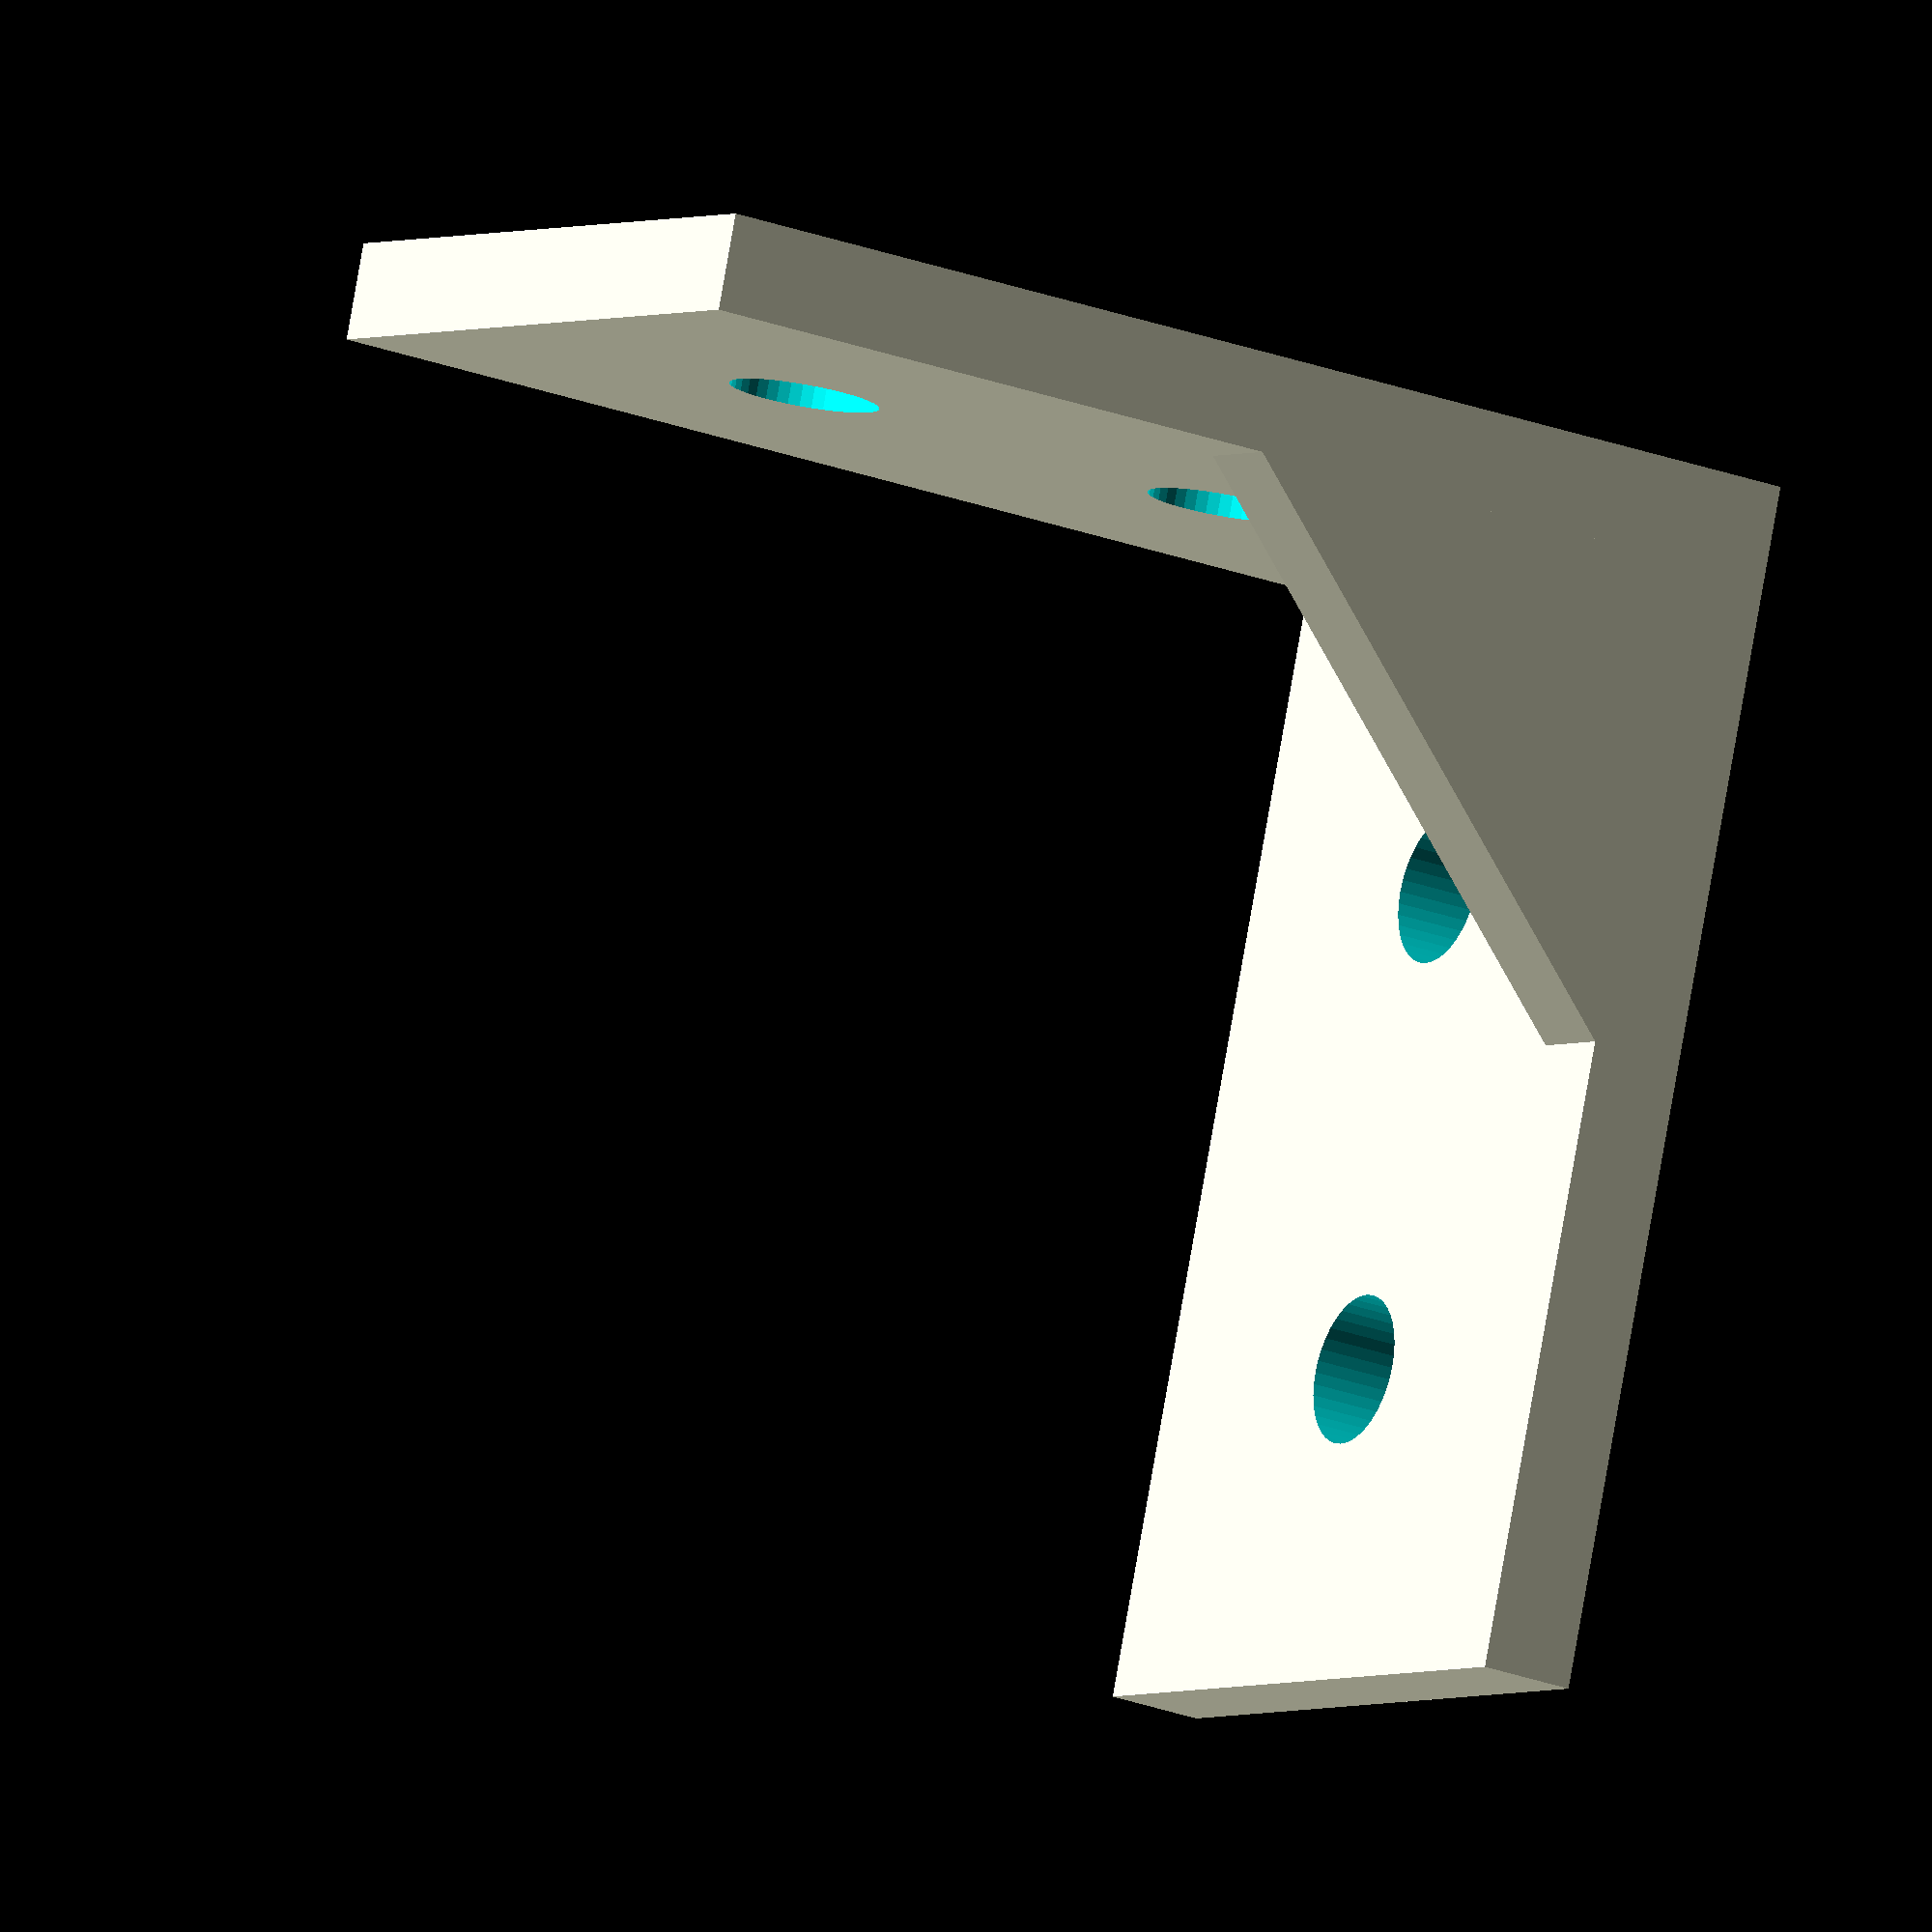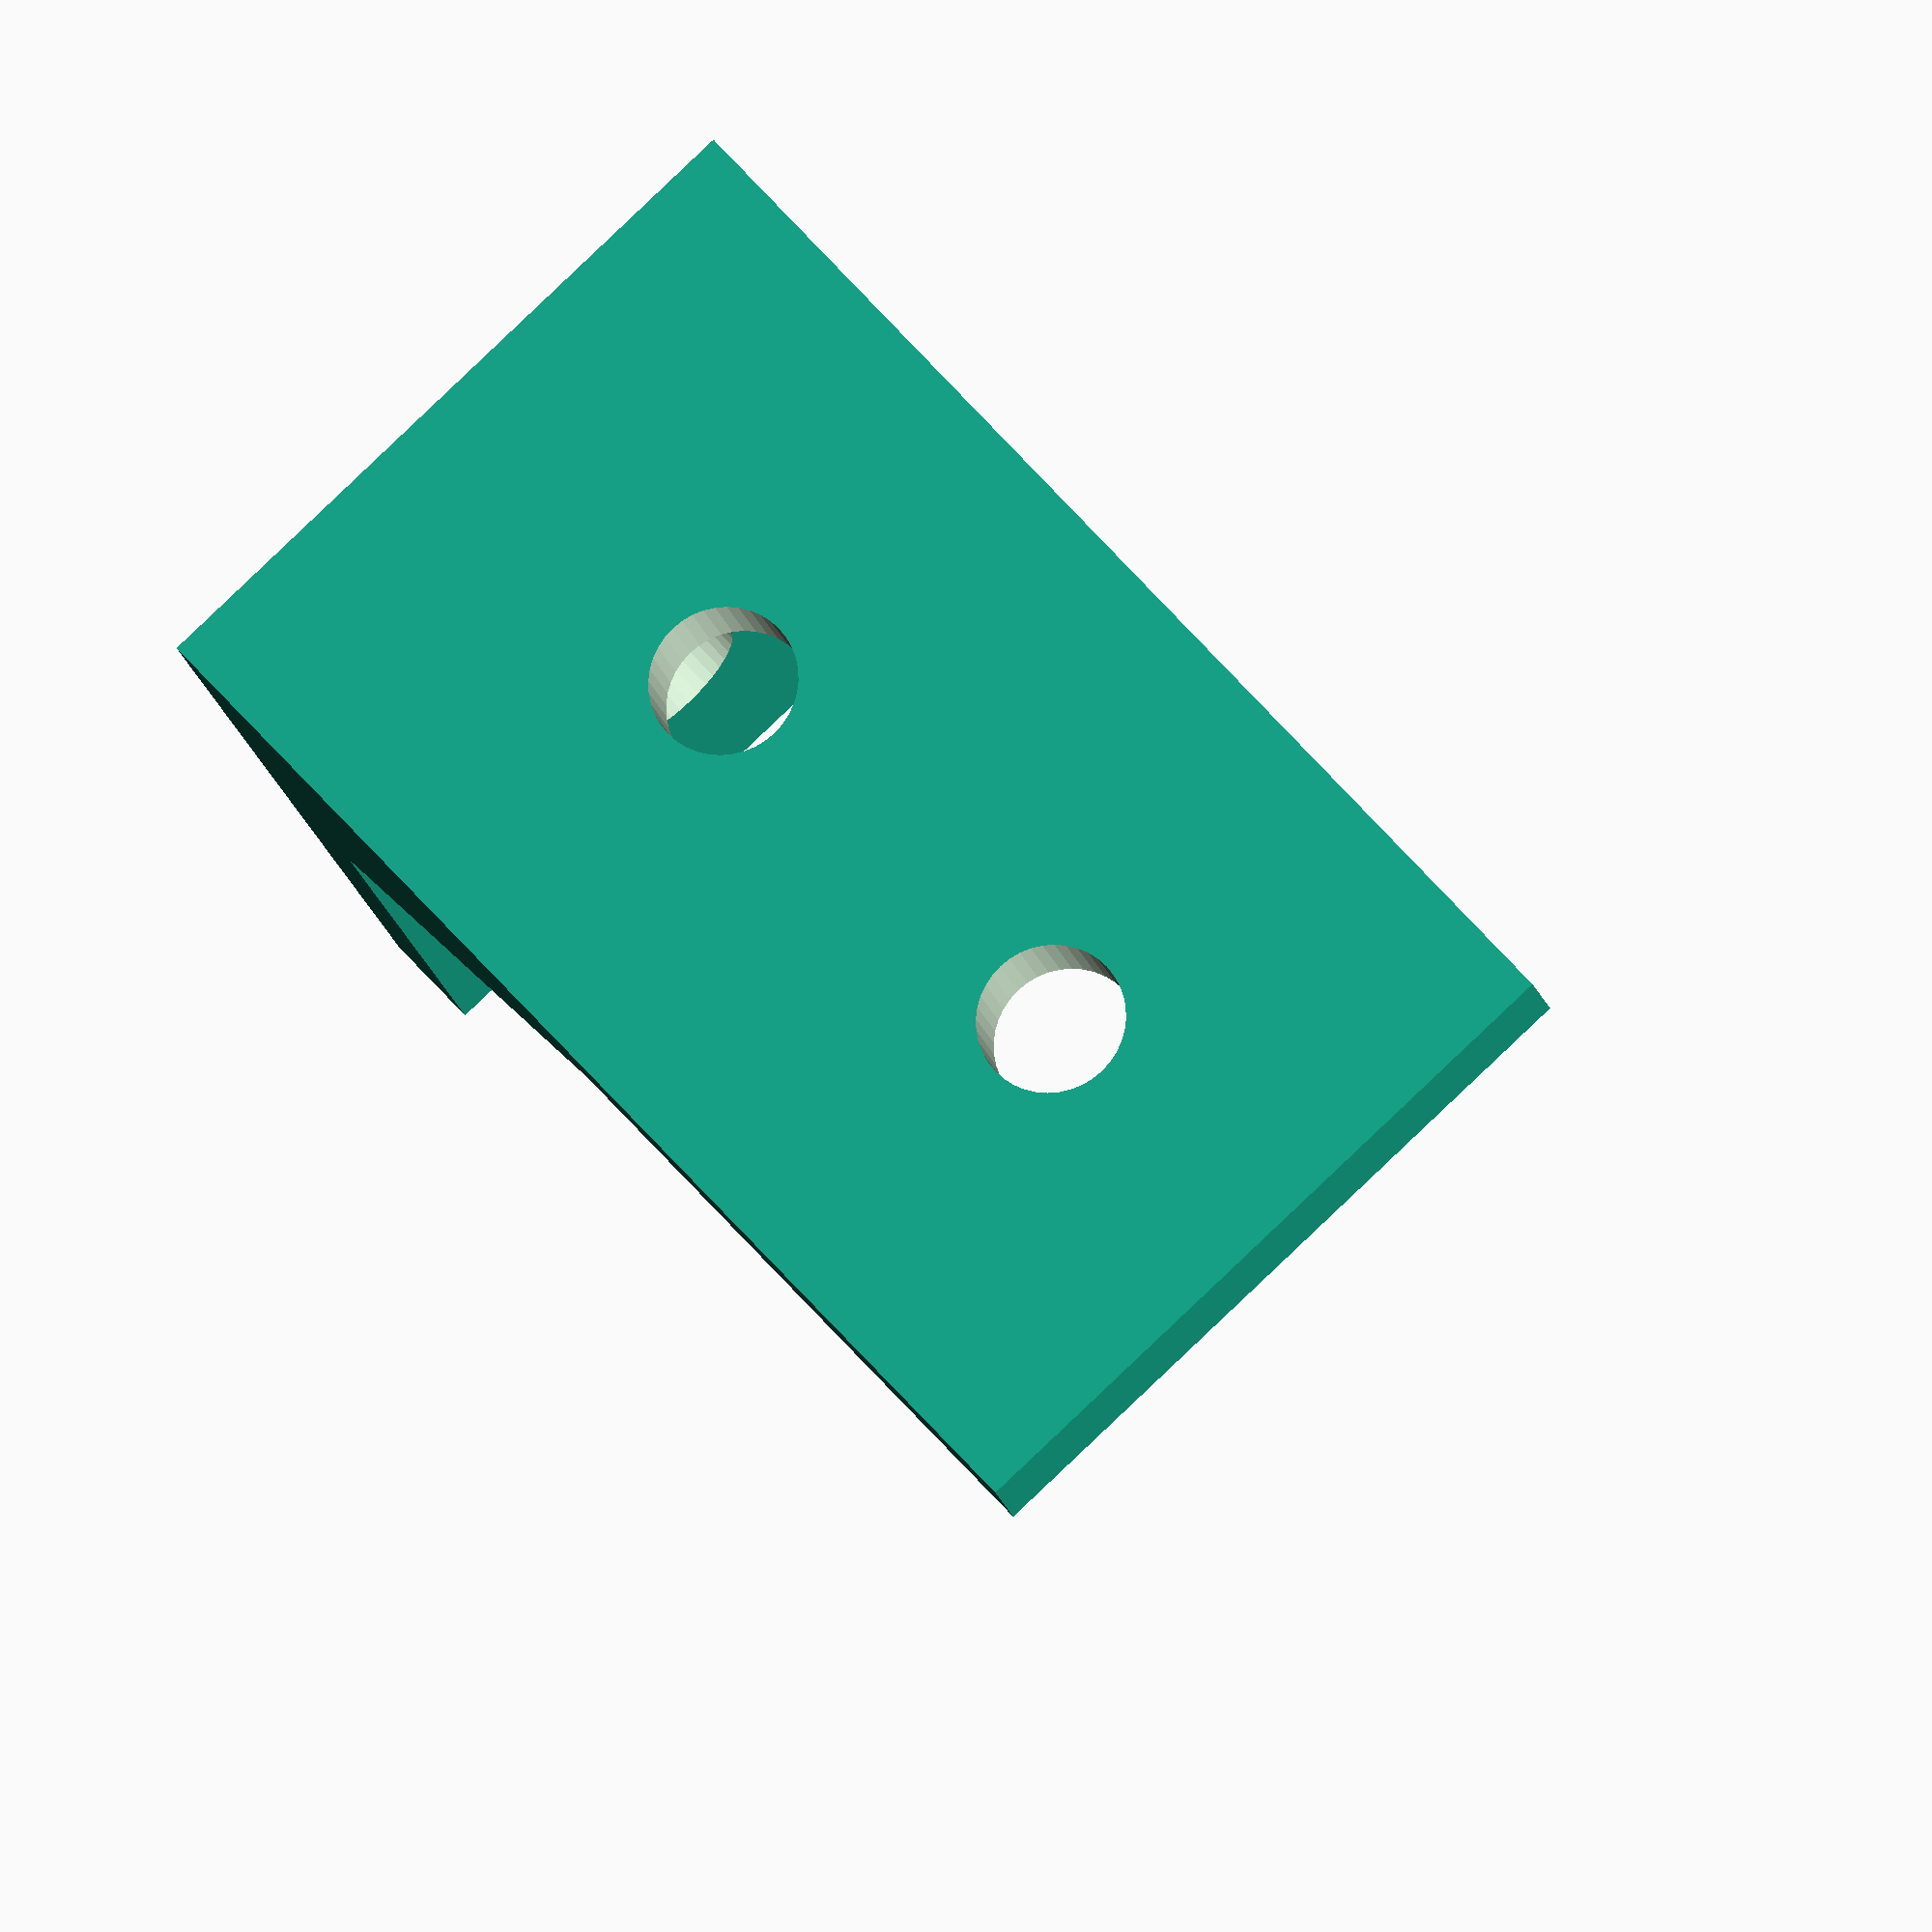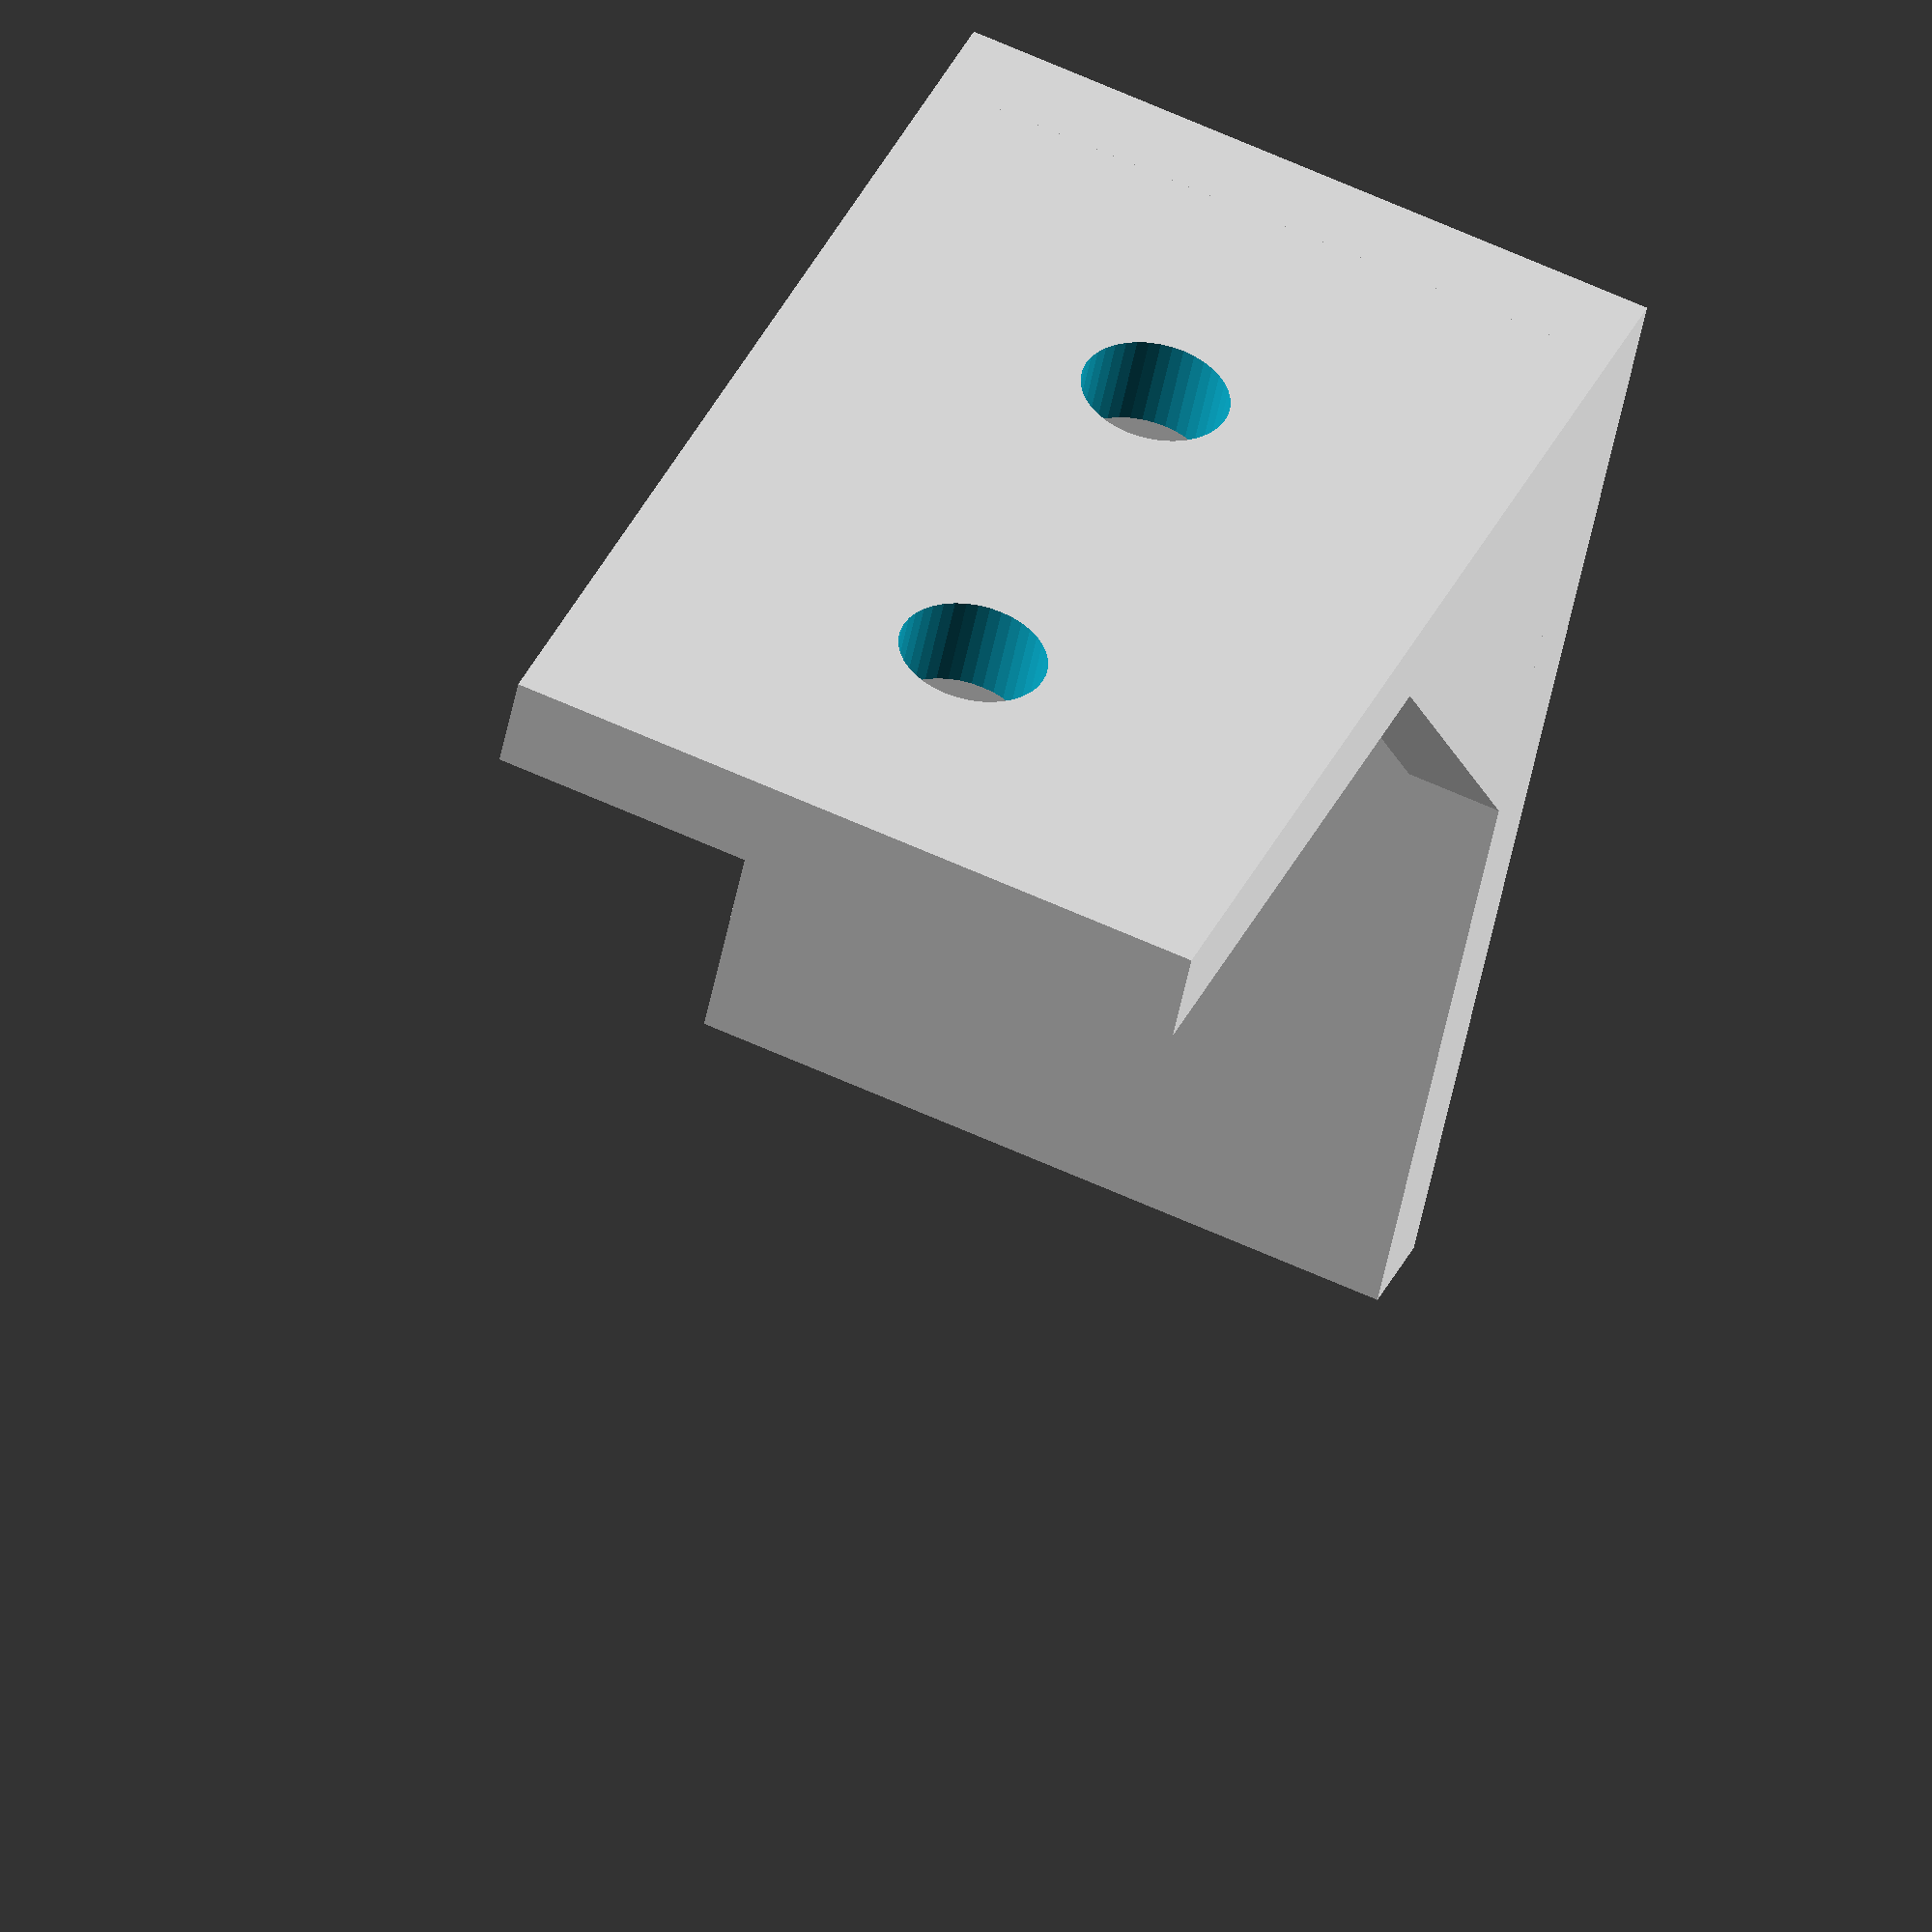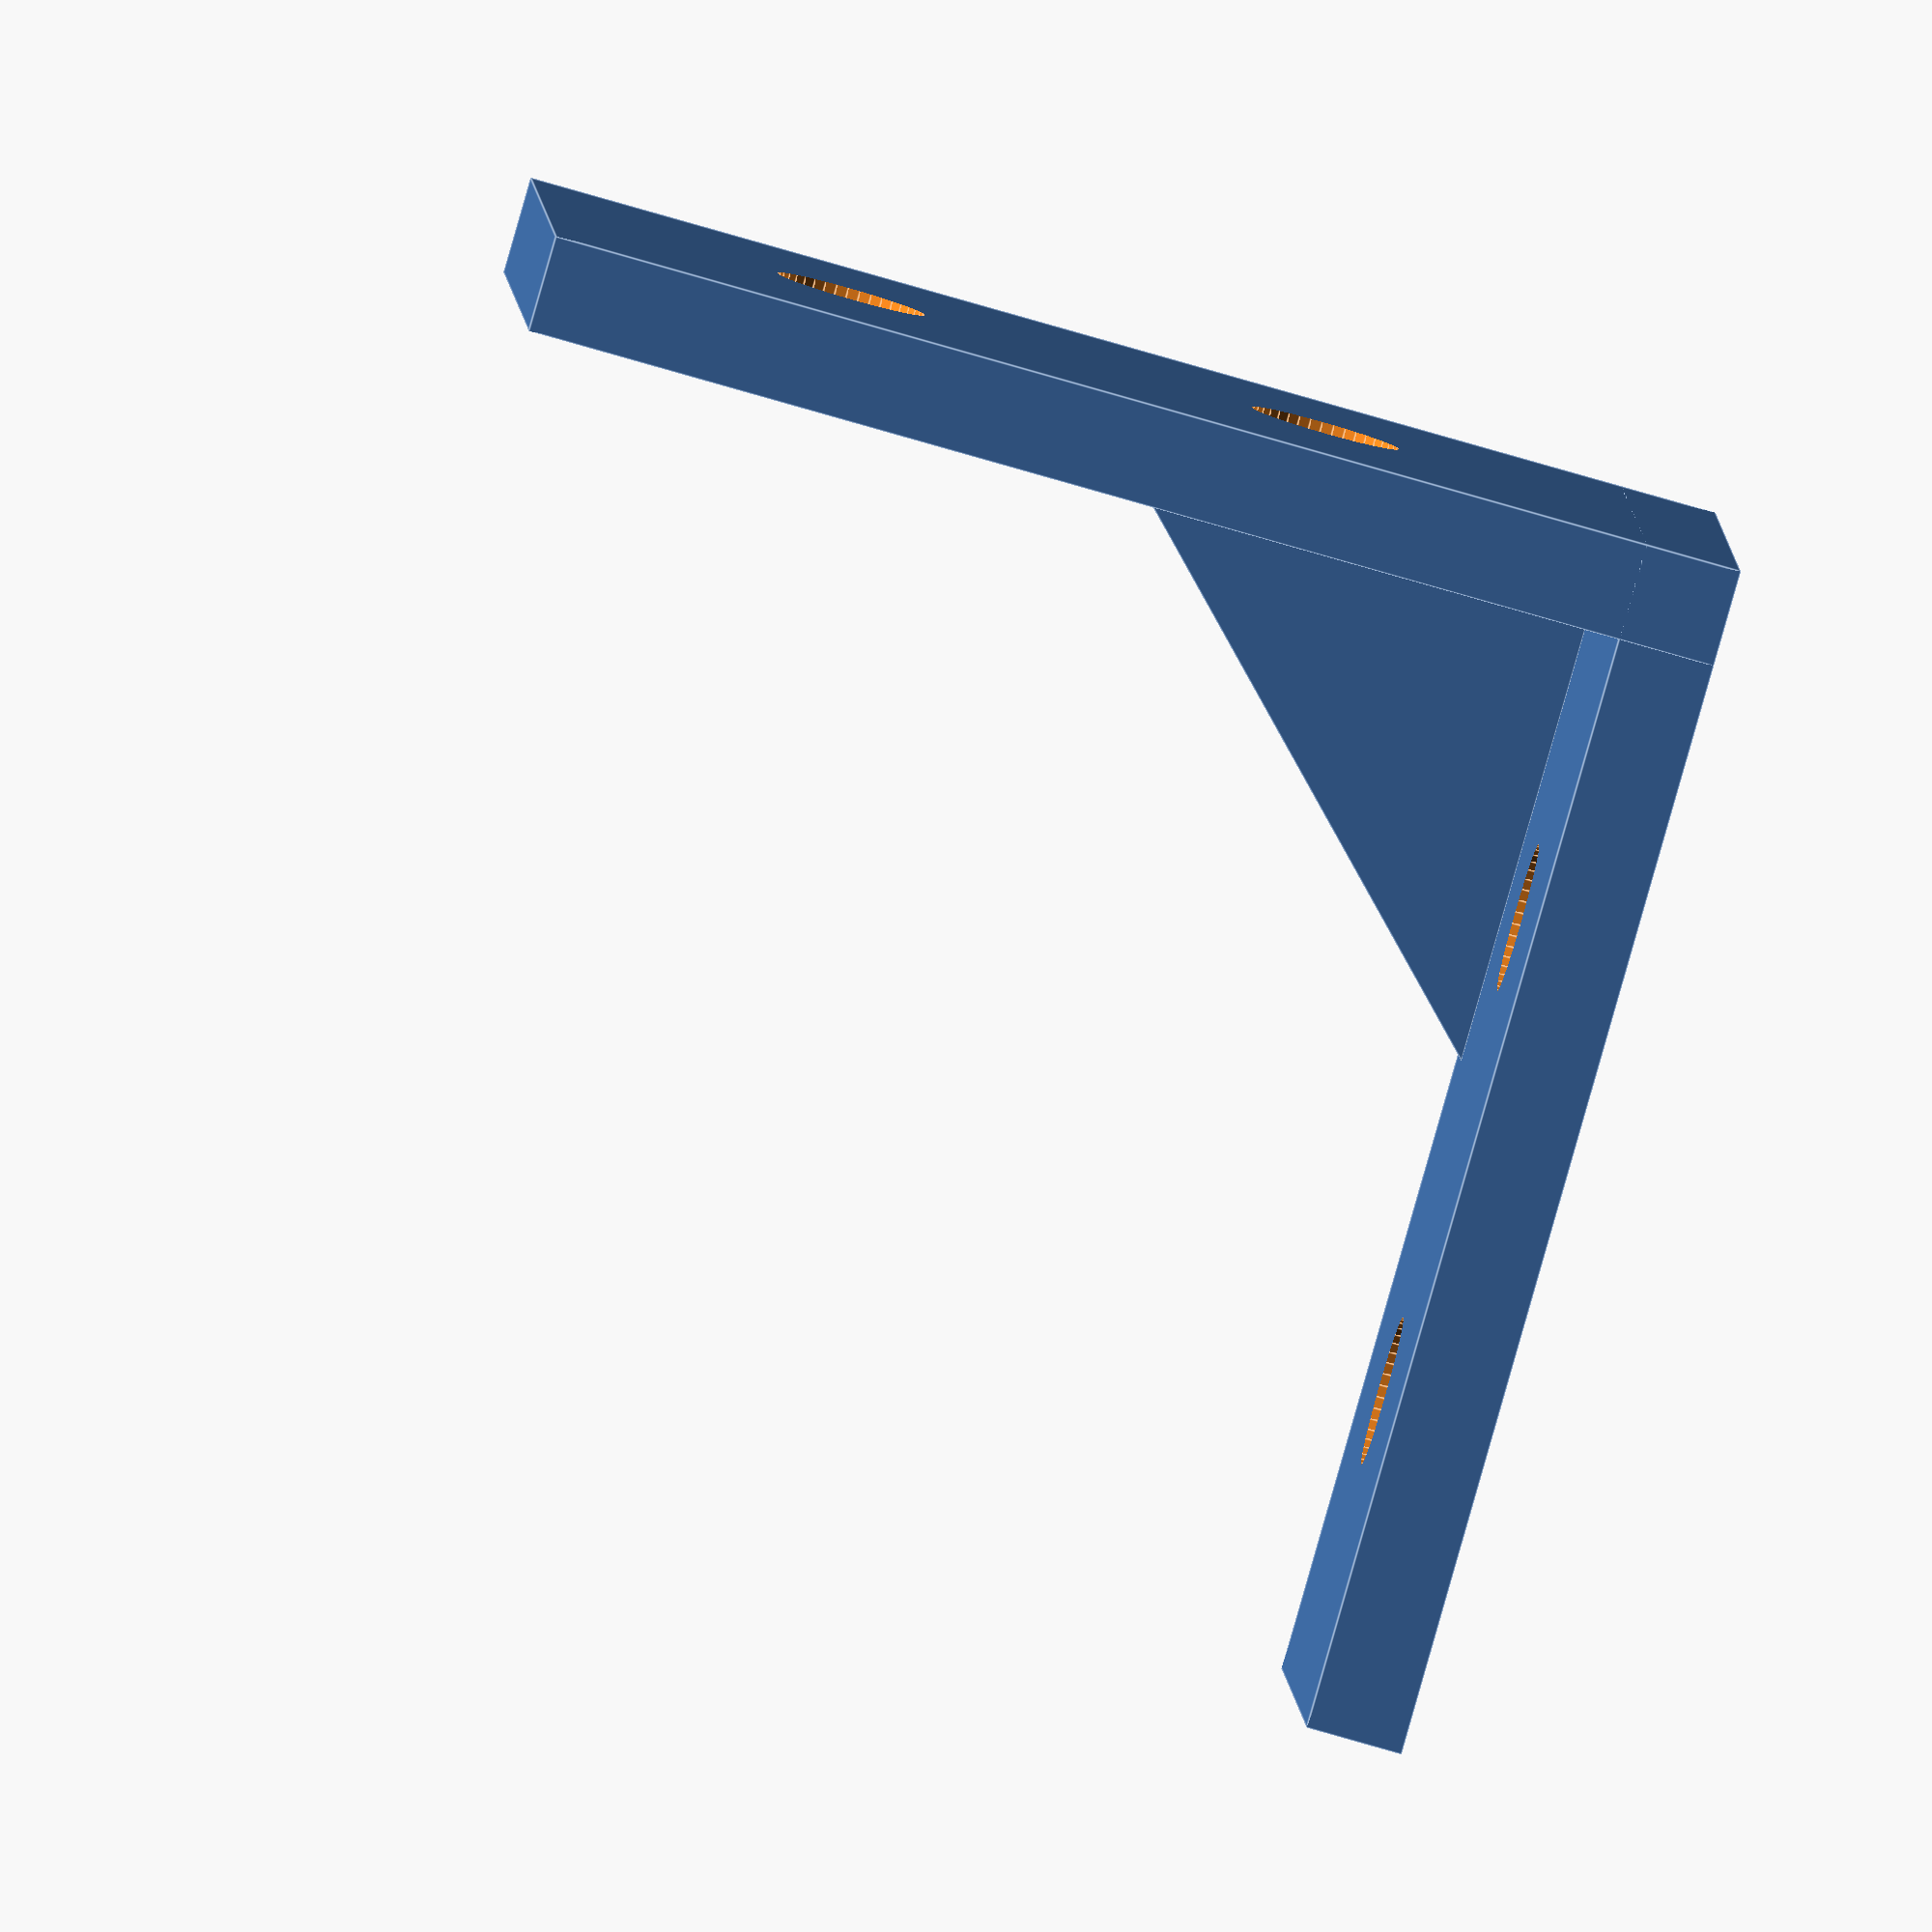
<openscad>
// project		: mT-101
// parts 		: profile (width 30mm)
// printable 	: yes

// author 		: vincent
// date   		: 6.20.2013

// www.metarobotics.com
// It is licensed under the Creative Commons - GNU GPL license.

//simple usage
//profile30(length=100,female=false);

module profile30_inner_slice(width=10.3,width2=6.3,height=10.5,margin_corner=3,marginy=2)
{
	margin2 = (width-width2)/2;
	array1=[[0,height],[0,height-marginy],[margin2,height-marginy],[margin2,height]];
	array2=[[width,height],[width,height-marginy],[width-margin2,height-marginy],[width-margin2,height]];

	difference()
	{
		polygon(points=[[0,0],[width,0],[width,height],[0,height]]);
		polygon(points=[[0,0],[0,margin_corner],[margin_corner,0]]);
		polygon(points=[[width,0],[width,margin_corner],[width-margin_corner,0]]);
		polygon(points=array1);
		polygon(points=array2);
	}
}

module profile30_inner_connector(width=10.1,width2=6.1,height=10.3,margin_corner=3,marginy=2)
{
	margin2 = (width-width2)/2;
	array1=[[0,height],[0,height-marginy],[margin2,height-marginy],[margin2,height]];
	array2=[[width,height],[width,height-marginy],[width-margin2,height-marginy],[width-margin2,height]];

	difference()
	{
		polygon(points=[[0,0],[width,0],[width,height],[0,height]]);
		polygon(points=[[0,0],[0,margin_corner],[margin_corner,0]]);
		polygon(points=[[width,0],[width,margin_corner],[width-margin_corner,0]]);
		polygon(points=array1);
		polygon(points=array2);
	}
}

module profile30_inner_connector_rounded(width=8.0,width2=4.0,height=8.2,margin_corner=2.6,marginy=2)
{
	$fa = 5;
	$fn = 20;

	margin2 = (width-width2)/2;
	array1=[[0,height],[0,height-marginy],[margin2,height-marginy],[margin2,height]];
	array2=[[width,height],[width,height-marginy],[width-margin2,height-marginy],[width-margin2,height]];

	minkowski()
	{
		translate([1,1,0])
		linear_extrude(height=20)
		difference()
		{
			polygon(points=[[0,0],[width,0],[width,height],[0,height]]);
			polygon(points=[[0,0],[0,margin_corner],[margin_corner,0]]);
			polygon(points=[[width,0],[width,margin_corner],[width-margin_corner,0]]);
			polygon(points=array1);
			polygon(points=array2);
		}

		sphere(1);
	}
}

profile30_bracket();
module profile30_bracket()
{
	//$fa = 1;
	$fn = 40;

	width=30;
	length=50;

	thickness = 4;

	difference()
	{
		cube([length,width,thickness]);

		translate([17, 15, -0.1])
		cylinder(h=thickness+0.2,r=3.1);

		translate([37, 15, -0.1])
		cylinder(h=thickness+0.2,r=3.1);
	}

	difference()
	{
		cube([thickness,width,length]);

		translate([-0.1, 15, 17])
		rotate([0,90,0])
		cylinder(h=thickness+0.2,r=3.1);

		translate([-0.1, 15, 37])
		rotate([0,90,0])
		cylinder(h=thickness+0.2,r=3.1);
	}

	//supportTriangle
	triangle_width=20;
	trianglePoints=[[0,0],[0,triangle_width],[triangle_width,0]];

	{
		translate([thickness-0.01,thickness,thickness-0.01])
		rotate([90,0,0])
		linear_extrude(height=thickness)
		polygon(points=trianglePoints, paths=[[0,1,2]]);
/*
		translate([thickness-0.01,30,thickness])
		rotate([90,0,0])
		linear_extrude(height=thickness)
		polygon(points=trianglePoints, paths=[[0,1,2]]);*/
	}

}

module profile_slice30(length=100,width=30,inner_width=20,hole_dia=3,center_dia=5,female=true)
{
	margin1=(width-inner_width)/2;
	margin2=4;
	inner_slice_width=10.3;
	inner_slice_height=10.5;
	socket_length=6;

	translate([-width/2,-width/2,0])
	linear_extrude(height=length,center=true)
	difference()
	{
		square(width,width);
		translate([width/2-inner_slice_width/2,width-inner_slice_height,0]) profile30_inner_slice();
		translate([inner_slice_height,width/2-inner_slice_width/2,0]) rotate([0,0,90]) profile30_inner_slice();
		translate([width-inner_slice_width,inner_slice_height,0]) rotate([0,0,180]) profile30_inner_slice();
		translate([width-inner_slice_height,width/2+inner_slice_width/2,0]) rotate([0,0,270]) profile30_inner_slice();

		//hole
		translate([margin1,margin1]) circle(r=hole_dia);
		translate([margin1,width-margin1]) circle(r=hole_dia);
		translate([width-margin1,margin1]) circle(r=hole_dia);
		translate([width-margin1,width-margin1]) circle(r=hole_dia);
		translate([width/2,width/2]) circle(r=center_dia/2);
	}

	if(female==false)
	{
		//socket
		translate([-width/2,-width/2,length/2])
		difference()
		{
			union()
			{
				linear_extrude(height=2*socket_length,center=true)
				union()
				{
					translate([margin1,margin1]) circle(r=hole_dia);
					translate([margin1,width-margin1]) circle(r=hole_dia);
					translate([width-margin1,margin1]) circle(r=hole_dia);
					translate([width-margin1,width-margin1]) circle(r=hole_dia);
				}

				translate([0,0,socket_length])
				union()
				{
					translate([margin1,margin1]) cylinder(h=socket_length/2,r1=hole_dia,r2=hole_dia/2);
					translate([margin1,width-margin1]) cylinder(h=socket_length/2,r1=hole_dia,r2=hole_dia/2);
					translate([width-margin1,margin1]) cylinder(h=socket_length/2,r1=hole_dia,r2=hole_dia/2);
					translate([width-margin1,width-margin1]) cylinder(h=socket_length/2,r1=hole_dia,r2=hole_dia/2);
				}
			}

			translate([0,0,-socket_length-0.01])
			union()
			{
				translate([margin1,margin1]) cylinder(h=socket_length/2,r1=hole_dia,r2=hole_dia/2);
				translate([margin1,width-margin1]) cylinder(h=socket_length/2,r1=hole_dia,r2=hole_dia/2);
				translate([width-margin1,margin1]) cylinder(h=socket_length/2,r1=hole_dia,r2=hole_dia/2);
				translate([width-margin1,width-margin1]) cylinder(h=socket_length/2,r1=hole_dia,r2=hole_dia/2);
			}
		}
	}
}

module profile30(length=100,hole_dia=3,width=30,female=true,isPrintable=true) {
	$fa = 1;
	$fn = 40;
	profile_slice30(length=length,width=width,hole_dia=hole_dia,female=female);
}

</openscad>
<views>
elev=98.5 azim=30.7 roll=170.1 proj=o view=solid
elev=293.7 azim=76.0 roll=318.4 proj=o view=wireframe
elev=230.9 azim=247.9 roll=10.9 proj=o view=solid
elev=78.6 azim=172.9 roll=73.9 proj=o view=edges
</views>
